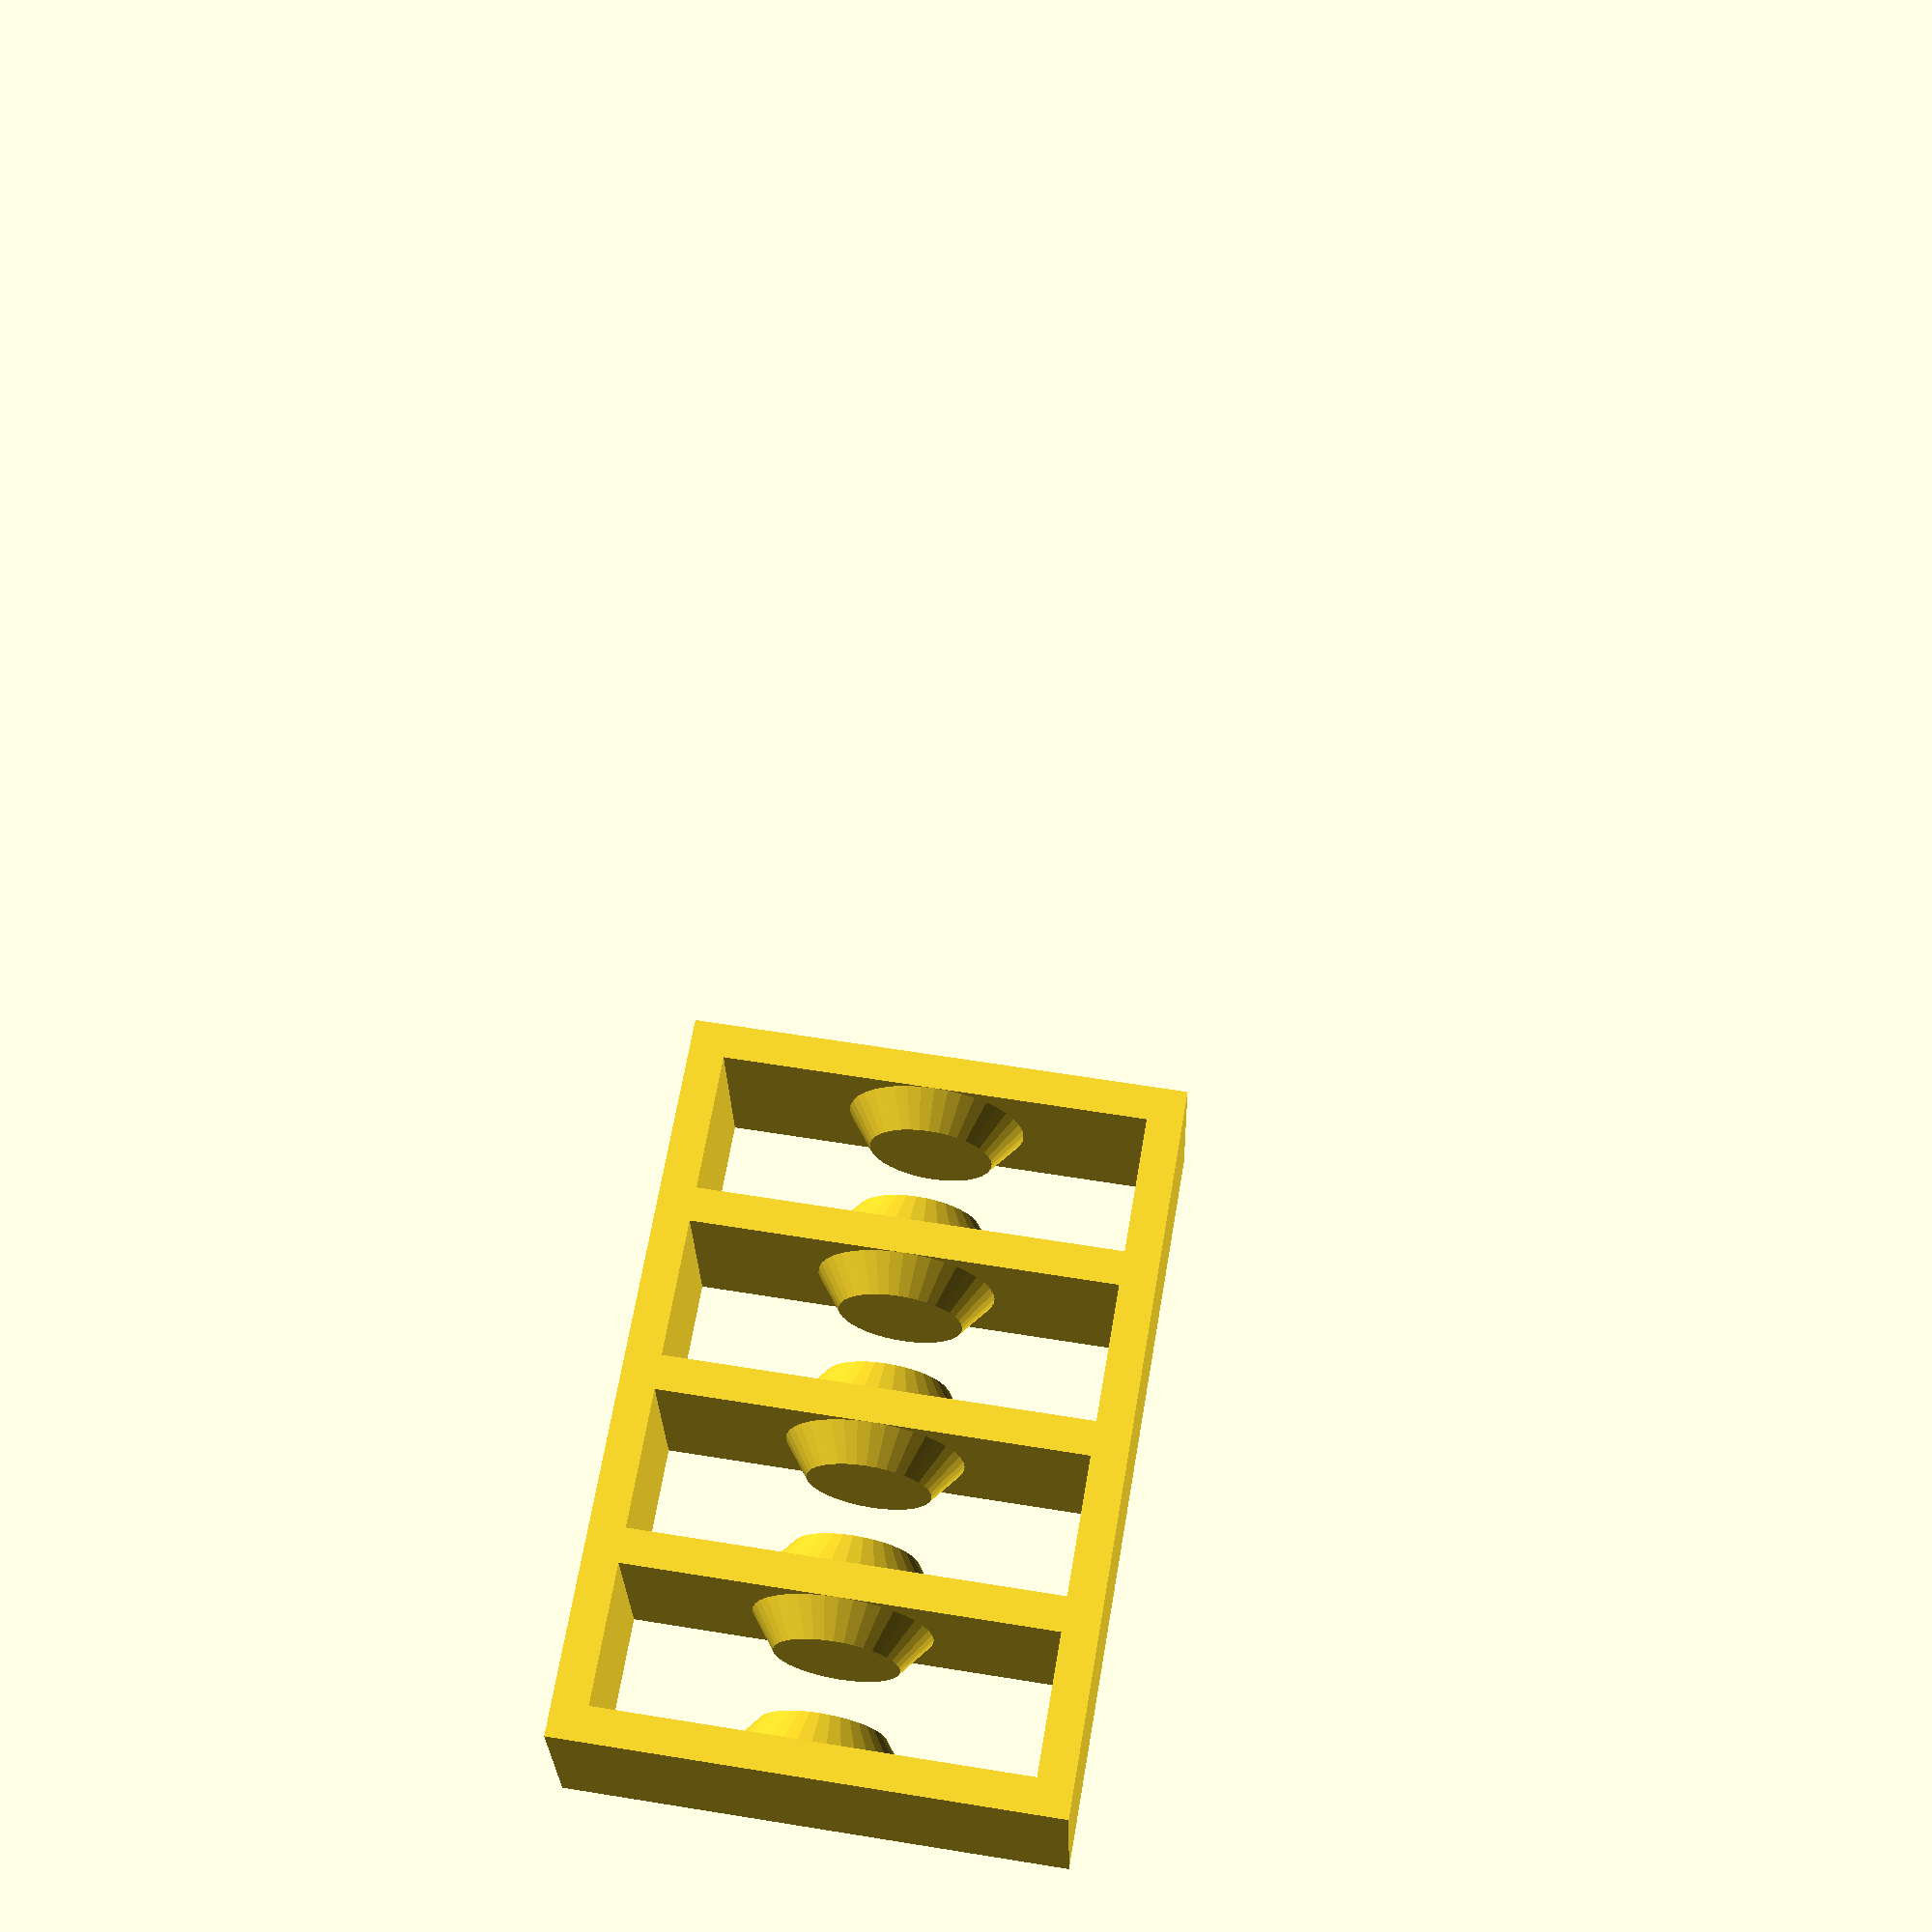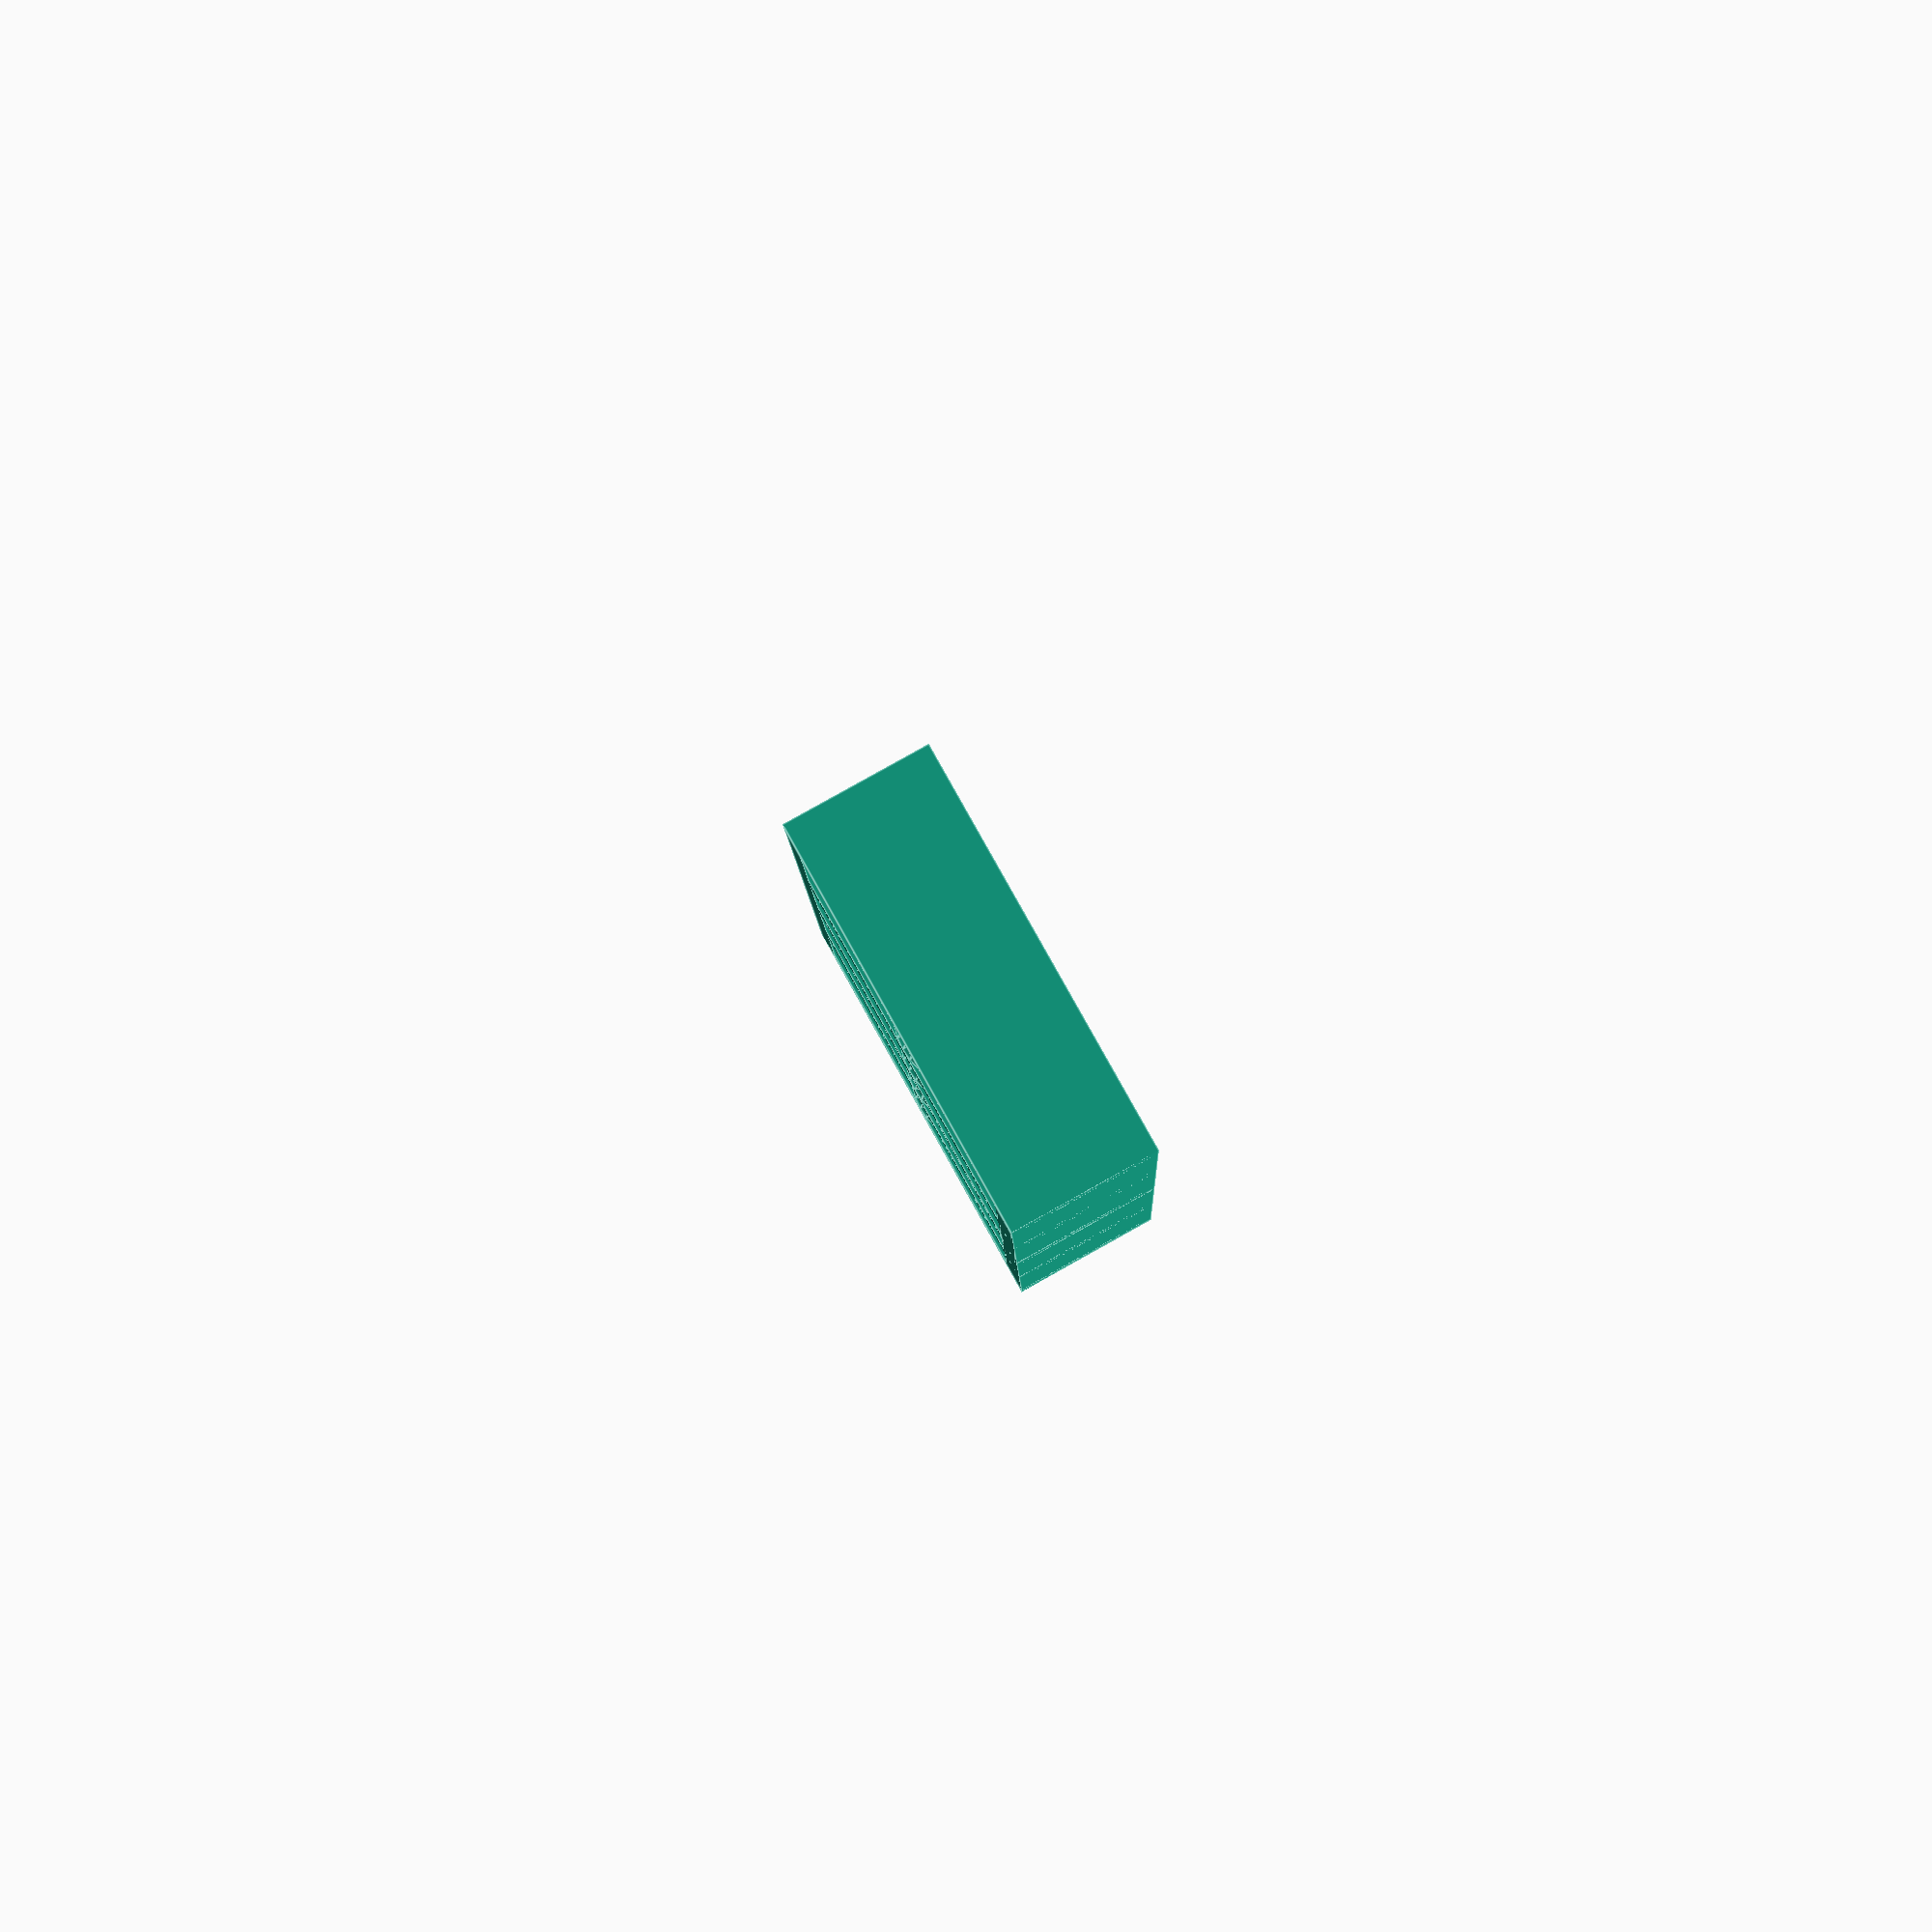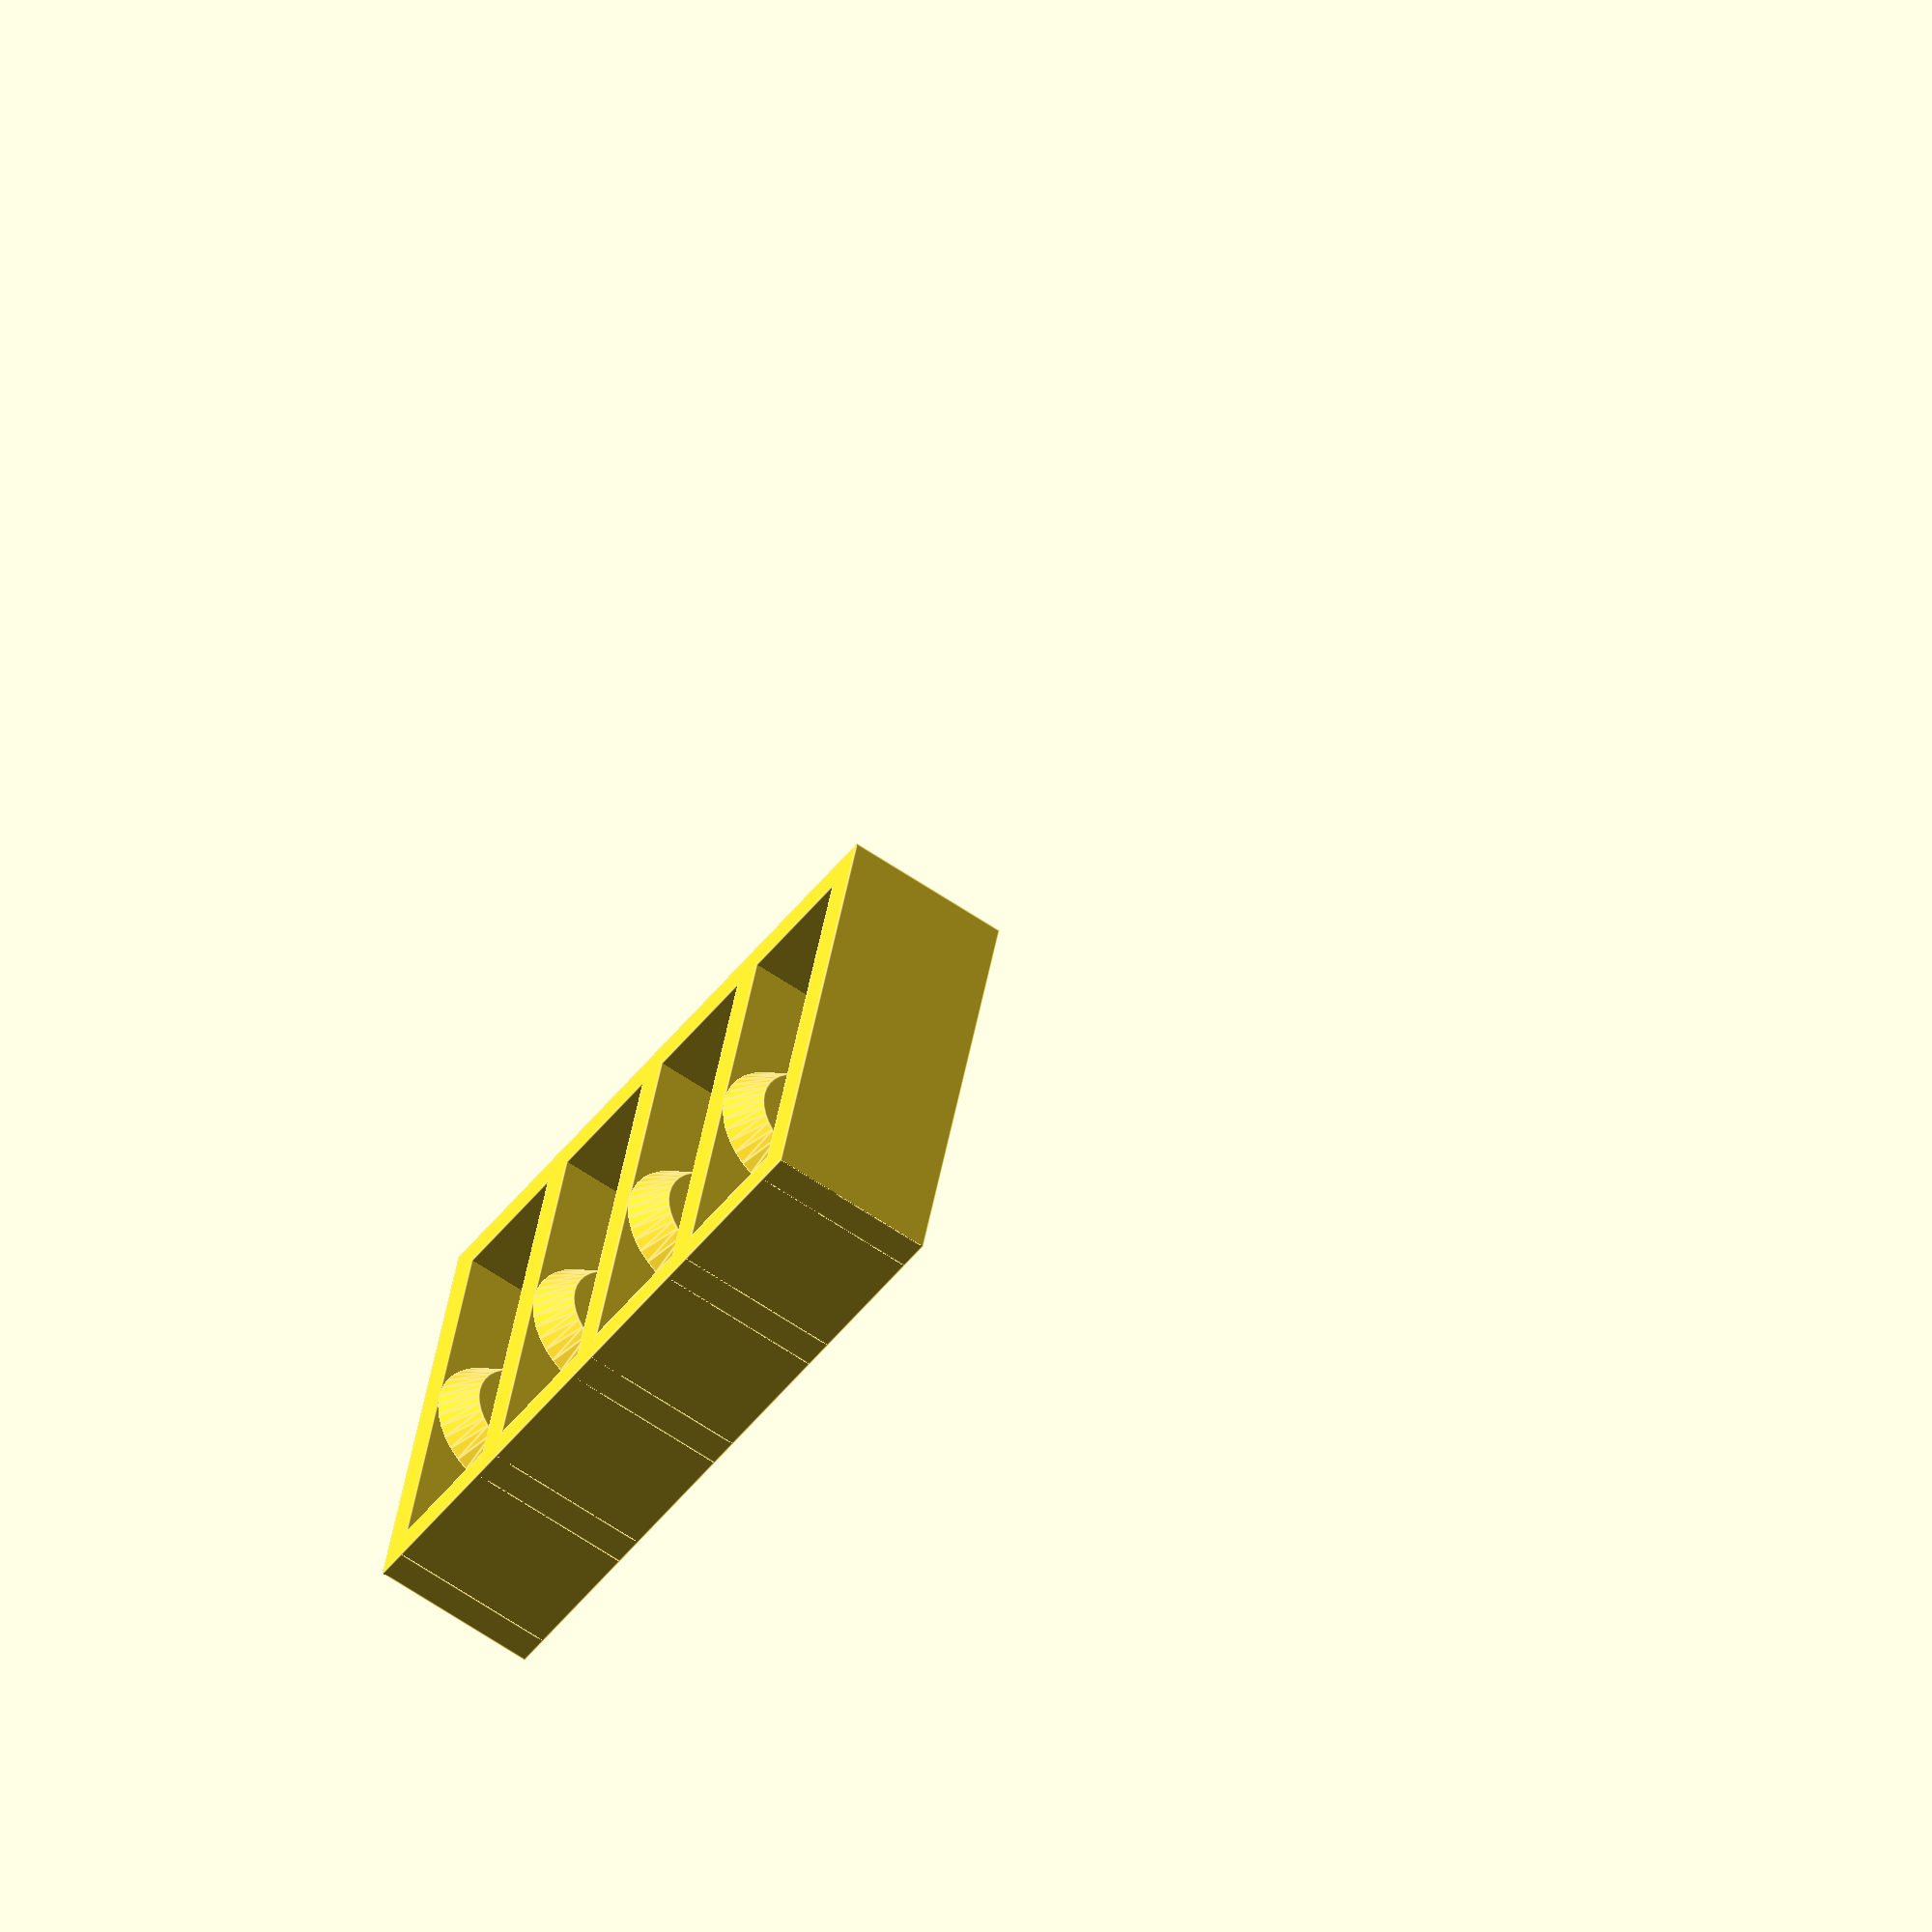
<openscad>
rotate([90,0]) intersection(){ translate([0,0,2]) cube([42,10,30]);
difference(){
  union(){
    cube([102,10,4]);
    translate([0,0,28]) cube([102,10,2]);
    for(x=[0:10:100]) translate([x,0]) {
    cube([2,10,30]);
    translate([2,5,16]) rotate([0,90]) cylinder(d1=10,d2=7,h=2,$fn=40);
    translate([0,5,16]) rotate([0,-90]) cylinder(d1=10,d2=7,h=2,$fn=40);
    }
  }
  *translate([-.01,5,16]) rotate([0,90]) cylinder(d=8,h=110,$fn=40);
  }
}
*%for(x=[0:10:30]) translate([x,0])
translate([2.5,5,16]) rotate([0,90,0]) difference(){
  cylinder(d=22,h=7,$fn=50);
  translate([0,0,-.01]) cylinder(d=8,h=7.02,$fn=30);
}

</openscad>
<views>
elev=25.1 azim=260.4 roll=181.2 proj=p view=wireframe
elev=95.9 azim=86.9 roll=119.1 proj=p view=edges
elev=62.0 azim=16.0 roll=55.3 proj=o view=edges
</views>
